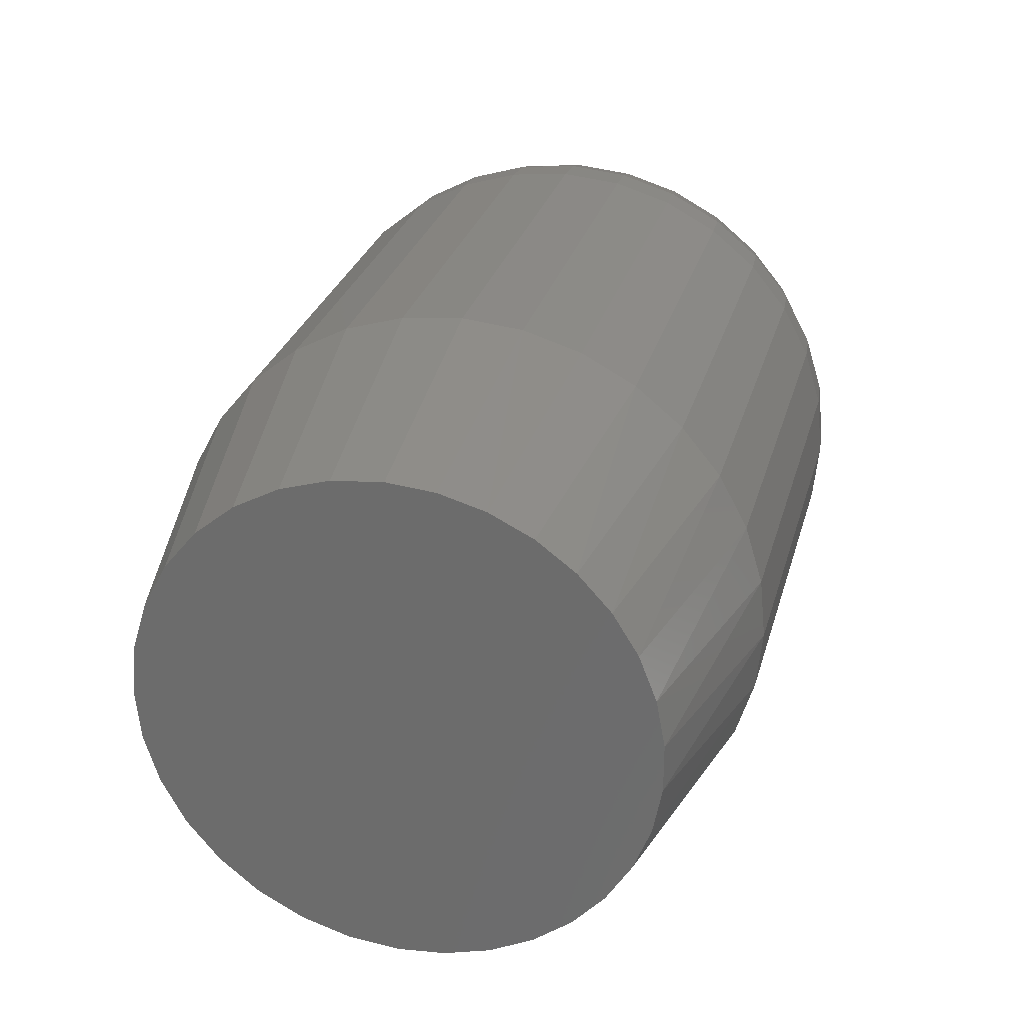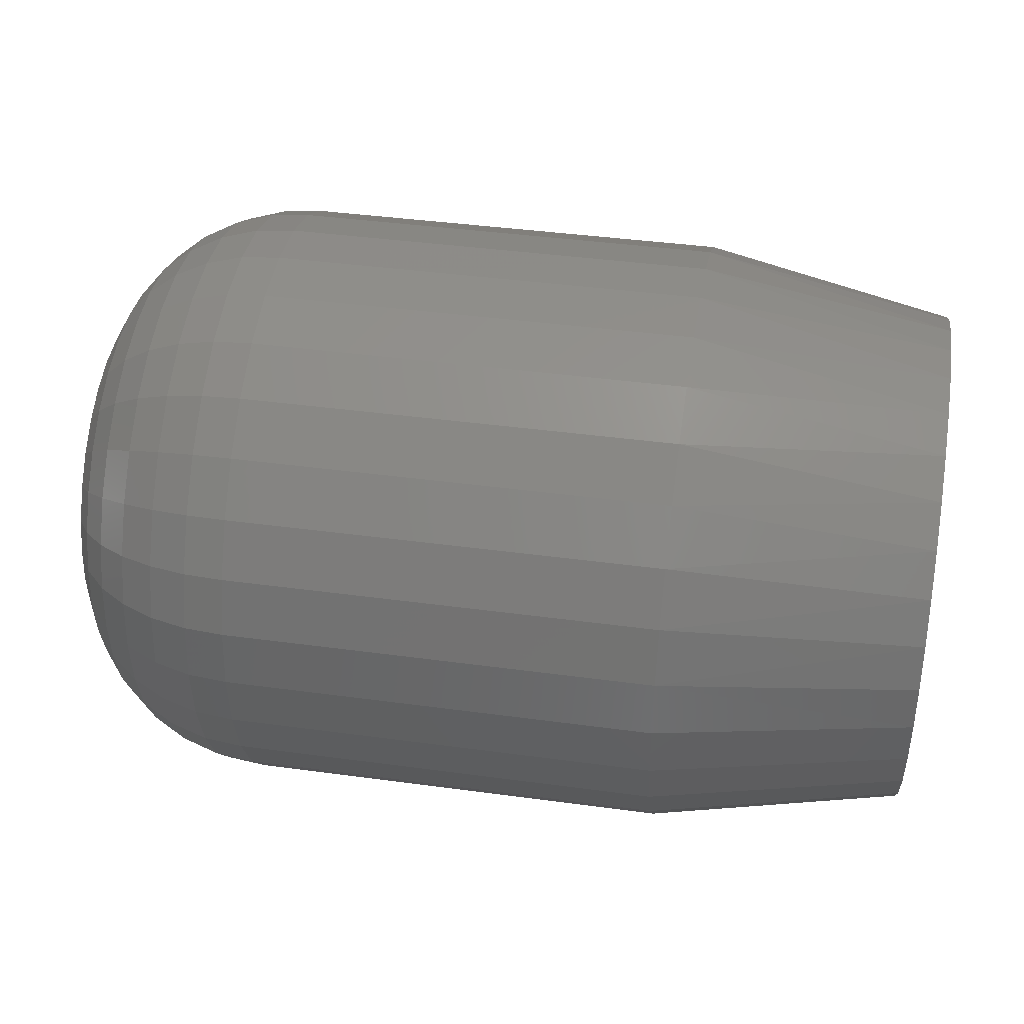
<metadata>
{"format":"stl","ext":"stl","renderer":"f3d","projection":"perspective","resolution":1024,"background":"white","views":[{"elev":27.9,"azim":-75.5,"up":"+Y"},{"elev":40.5,"azim":-170.5,"up":"+Z"}]}
</metadata>
<code>
# stl→obj: 353 verts, 702 faces
v 0.07812 0.09572 -3.48e-17
v 0.2109 0.09572 -1.189e-16
v 0.07812 0.0939 -0.01848
v 0.2109 0.0939 -0.01848
v 0.07812 0.08851 -0.03625
v 0.2109 0.08851 -0.03625
v 0.07812 0.07976 -0.05263
v 0.2109 0.07976 -0.05263
v 0.07812 0.06798 -0.06699
v 0.2109 0.06798 -0.06699
v 0.07812 0.05362 -0.07877
v 0.2109 0.05362 -0.07877
v 0.07812 0.03724 -0.08753
v 0.2109 0.03724 -0.08753
v 0.07812 0.01947 -0.09292
v 0.2109 0.01947 -0.09292
v 0.07812 0.0009868 -0.09474
v 0.2109 0.0009868 -0.09474
v 0.07812 -0.0175 -0.09292
v 0.2109 -0.0175 -0.09292
v 0.07812 -0.03527 -0.08753
v 0.2109 -0.03527 -0.08753
v 0.07812 -0.05165 -0.07877
v 0.2109 -0.05165 -0.07877
v 0.07812 -0.066 -0.06699
v 0.2109 -0.066 -0.06699
v 0.07812 -0.07778 -0.05263
v 0.2109 -0.07778 -0.05263
v 0.07812 -0.08654 -0.03625
v 0.2109 -0.08654 -0.03625
v 0.07812 -0.09193 -0.01848
v 0.2109 -0.09193 -0.01848
v 0.07812 -0.09375 1.16e-17
v 0.2109 -0.09375 1.16e-17
v 0.07812 -0.09193 0.01848
v 0.2109 -0.09193 0.01848
v 0.07812 -0.08654 0.03625
v 0.2109 -0.08654 0.03625
v 0.07812 -0.07778 0.05263
v 0.2109 -0.07778 0.05263
v 0.07812 -0.066 0.06699
v 0.2109 -0.066 0.06699
v 0.07812 -0.05165 0.07877
v 0.2109 -0.05165 0.07877
v 0.07812 -0.03527 0.08753
v 0.2109 -0.03527 0.08753
v 0.07812 -0.0175 0.09292
v 0.2109 -0.0175 0.09292
v 0.07812 0.0009868 0.09474
v 0.2109 0.0009868 0.09474
v 0.07812 0.01947 0.09292
v 0.2109 0.01947 0.09292
v 0.07812 0.03724 0.08753
v 0.2109 0.03724 0.08753
v 0.07812 0.05362 0.07877
v 0.2109 0.05362 0.07877
v 0.07812 0.06798 0.06699
v 0.2109 0.06798 0.06699
v 0.07812 0.07976 0.05263
v 0.2109 0.07976 0.05263
v 0.07812 0.08851 0.03625
v 0.2109 0.08851 0.03625
v 0.07812 0.0939 0.01848
v 0.2109 0.0939 0.01848
v 0.2734 0.0009868 0.03224
v 0.2734 -0.005302 0.03162
v 0.2734 -0.01135 0.02978
v 0.2734 0.007276 0.03162
v 0.2734 0.01332 0.02978
v 0.2734 -0.01692 0.0268
v 0.2734 0.0189 0.0268
v 0.2734 -0.02181 0.02279
v 0.2734 0.02378 0.02279
v 0.2734 -0.02582 0.01791
v 0.2734 0.02779 0.01791
v 0.2734 -0.0288 0.01234
v 0.2734 0.03077 0.01234
v 0.2734 -0.03063 0.006289
v 0.2734 0.0326 0.006289
v 0.2734 0.0326 -0.006289
v 0.2734 -0.0288 -0.01234
v 0.2734 0.03077 -0.01234
v 0.2734 -0.02582 -0.01791
v 0.2734 0.02779 -0.01791
v 0.2734 -0.02181 -0.02279
v 0.2734 0.02378 -0.02279
v 0.2734 -0.01692 -0.0268
v 0.2734 0.0189 -0.0268
v 0.2734 -0.01135 -0.02978
v 0.2734 0.01332 -0.02978
v 0.2734 -0.005302 -0.03162
v 0.2734 0.0009868 -0.03224
v 0.2734 0.007276 -0.03162
v 0.2734 0.03322 -2.267e-17
v 0.2734 -0.03125 -3.551e-17
v 0.2734 -0.03063 -0.006289
v 0.2722 0.04542 -6.939e-18
v 0.2722 0.04456 -0.008668
v 0.2687 0.05714 -6.939e-18
v 0.2687 0.05606 -0.01096
v 0.2629 0.06795 -3.469e-18
v 0.2629 0.06666 -0.01306
v 0.2551 0.07742 -6.939e-18
v 0.2551 0.07595 -0.01491
v 0.2457 0.08519 -6.939e-18
v 0.2457 0.08357 -0.01643
v 0.2349 0.09097 -6.939e-18
v 0.2349 0.08924 -0.01755
v 0.2231 0.09452 -6.939e-18
v 0.2231 0.09273 -0.01825
v 0.2722 -0.04259 -0.008668
v 0.2722 -0.04344 3.469e-17
v 0.2687 -0.05409 -0.01096
v 0.2687 -0.05517 4.51e-17
v 0.2629 -0.06469 -0.01306
v 0.2629 -0.06597 5.551e-17
v 0.2551 -0.07398 -0.01491
v 0.2551 -0.07544 6.245e-17
v 0.2457 -0.0816 -0.01643
v 0.2457 -0.08322 5.551e-17
v 0.2349 -0.08726 -0.01755
v 0.2349 -0.08899 6.939e-17
v 0.2231 -0.09075 -0.01825
v 0.2231 -0.09255 6.939e-17
v 0.2722 -0.04006 -0.017
v 0.2687 -0.05089 -0.02149
v 0.2629 -0.06088 -0.02562
v 0.2551 -0.06963 -0.02925
v 0.2457 -0.07681 -0.03222
v 0.2349 -0.08214 -0.03443
v 0.2231 -0.08543 -0.03579
v 0.2722 -0.03596 -0.02468
v 0.2687 -0.0457 -0.0312
v 0.2629 -0.05469 -0.0372
v 0.2551 -0.06256 -0.04246
v 0.2457 -0.06903 -0.04678
v 0.2349 -0.07383 -0.04999
v 0.2231 -0.07679 -0.05197
v 0.2722 -0.03043 -0.03142
v 0.2687 -0.03872 -0.03971
v 0.2629 -0.04636 -0.04735
v 0.2551 -0.05306 -0.05404
v 0.2457 -0.05855 -0.05954
v 0.2349 -0.06264 -0.06362
v 0.2231 -0.06515 -0.06614
v 0.2722 -0.0237 -0.03694
v 0.2687 -0.03021 -0.04669
v 0.2629 -0.03621 -0.05568
v 0.2551 -0.04148 -0.06355
v 0.2457 -0.04579 -0.07001
v 0.2349 -0.049 -0.07482
v 0.2231 -0.05098 -0.07777
v 0.2722 -0.01602 -0.04105
v 0.2687 -0.0205 -0.05188
v 0.2629 -0.02464 -0.06186
v 0.2551 -0.02826 -0.07061
v 0.2457 -0.03124 -0.07779
v 0.2349 -0.03345 -0.08313
v 0.2231 -0.03481 -0.08642
v 0.2722 -0.007681 -0.04358
v 0.2687 -0.009968 -0.05508
v 0.2629 -0.01208 -0.06567
v 0.2551 -0.01392 -0.07496
v 0.2457 -0.01544 -0.08259
v 0.2349 -0.01657 -0.08825
v 0.2231 -0.01726 -0.09174
v 0.2722 0.0009868 -0.04443
v 0.2687 0.0009868 -0.05615
v 0.2629 0.0009868 -0.06696
v 0.2551 0.0009868 -0.07643
v 0.2457 0.0009868 -0.0842
v 0.2349 0.0009868 -0.08998
v 0.2231 0.0009868 -0.09354
v 0.2722 0.009655 -0.04358
v 0.2687 0.01194 -0.05508
v 0.2629 0.01405 -0.06567
v 0.2551 0.0159 -0.07496
v 0.2457 0.01741 -0.08259
v 0.2349 0.01854 -0.08825
v 0.2231 0.01923 -0.09174
v 0.2722 0.01799 -0.04105
v 0.2687 0.02248 -0.05188
v 0.2629 0.02661 -0.06186
v 0.2551 0.03024 -0.07061
v 0.2457 0.03321 -0.07779
v 0.2349 0.03542 -0.08313
v 0.2231 0.03678 -0.08642
v 0.2722 0.02567 -0.03694
v 0.2687 0.03218 -0.04669
v 0.2629 0.03819 -0.05568
v 0.2551 0.04345 -0.06355
v 0.2457 0.04777 -0.07001
v 0.2349 0.05098 -0.07482
v 0.2231 0.05295 -0.07777
v 0.2722 0.0324 -0.03142
v 0.2687 0.04069 -0.03971
v 0.2629 0.04833 -0.04735
v 0.2551 0.05503 -0.05404
v 0.2457 0.06053 -0.05954
v 0.2349 0.06461 -0.06362
v 0.2231 0.06713 -0.06614
v 0.2722 0.03793 -0.02468
v 0.2687 0.04768 -0.0312
v 0.2629 0.05666 -0.0372
v 0.2551 0.06454 -0.04246
v 0.2457 0.071 -0.04678
v 0.2349 0.0758 -0.04999
v 0.2231 0.07876 -0.05197
v 0.2722 0.04203 -0.017
v 0.2687 0.05287 -0.02149
v 0.2629 0.06285 -0.02562
v 0.2551 0.0716 -0.02925
v 0.2457 0.07878 -0.03222
v 0.2349 0.08412 -0.03443
v 0.2231 0.0874 -0.03579
v 0.2722 -0.04259 0.008668
v 0.2687 -0.05409 0.01096
v 0.2629 -0.06469 0.01306
v 0.2551 -0.07398 0.01491
v 0.2457 -0.0816 0.01643
v 0.2349 -0.08726 0.01755
v 0.2231 -0.09075 0.01825
v 0.2722 0.04456 0.008668
v 0.2687 0.05606 0.01096
v 0.2629 0.06666 0.01306
v 0.2551 0.07595 0.01491
v 0.2457 0.08357 0.01643
v 0.2349 0.08924 0.01755
v 0.2231 0.09273 0.01825
v 0.2722 0.04203 0.017
v 0.2687 0.05287 0.02149
v 0.2629 0.06285 0.02562
v 0.2551 0.0716 0.02925
v 0.2457 0.07878 0.03222
v 0.2349 0.08412 0.03443
v 0.2231 0.0874 0.03579
v 0.2722 0.03793 0.02468
v 0.2687 0.04768 0.0312
v 0.2629 0.05666 0.0372
v 0.2551 0.06454 0.04246
v 0.2457 0.071 0.04678
v 0.2349 0.0758 0.04999
v 0.2231 0.07876 0.05197
v 0.2722 0.0324 0.03142
v 0.2687 0.04069 0.03971
v 0.2629 0.04833 0.04735
v 0.2551 0.05503 0.05404
v 0.2457 0.06053 0.05954
v 0.2349 0.06461 0.06362
v 0.2231 0.06713 0.06614
v 0.2722 0.02567 0.03694
v 0.2687 0.03218 0.04669
v 0.2629 0.03819 0.05568
v 0.2551 0.04345 0.06355
v 0.2457 0.04777 0.07001
v 0.2349 0.05098 0.07482
v 0.2231 0.05295 0.07777
v 0.2722 0.01799 0.04105
v 0.2687 0.02248 0.05188
v 0.2629 0.02661 0.06186
v 0.2551 0.03024 0.07061
v 0.2457 0.03321 0.07779
v 0.2349 0.03542 0.08313
v 0.2231 0.03678 0.08642
v 0.2722 0.009655 0.04358
v 0.2687 0.01194 0.05508
v 0.2629 0.01405 0.06567
v 0.2551 0.0159 0.07496
v 0.2457 0.01741 0.08259
v 0.2349 0.01854 0.08825
v 0.2231 0.01923 0.09174
v 0.2722 0.0009868 0.04443
v 0.2687 0.0009868 0.05615
v 0.2629 0.0009868 0.06696
v 0.2551 0.0009868 0.07643
v 0.2457 0.0009868 0.0842
v 0.2349 0.0009868 0.08998
v 0.2231 0.0009868 0.09354
v 0.2722 -0.007681 0.04358
v 0.2687 -0.009968 0.05508
v 0.2629 -0.01208 0.06567
v 0.2551 -0.01392 0.07496
v 0.2457 -0.01544 0.08259
v 0.2349 -0.01657 0.08825
v 0.2231 -0.01726 0.09174
v 0.2722 -0.01602 0.04105
v 0.2687 -0.0205 0.05188
v 0.2629 -0.02464 0.06186
v 0.2551 -0.02826 0.07061
v 0.2457 -0.03124 0.07779
v 0.2349 -0.03345 0.08313
v 0.2231 -0.03481 0.08642
v 0.2722 -0.0237 0.03694
v 0.2687 -0.03021 0.04669
v 0.2629 -0.03621 0.05568
v 0.2551 -0.04148 0.06355
v 0.2457 -0.04579 0.07001
v 0.2349 -0.049 0.07482
v 0.2231 -0.05098 0.07777
v 0.2722 -0.03043 0.03142
v 0.2687 -0.03872 0.03971
v 0.2629 -0.04636 0.04735
v 0.2551 -0.05306 0.05404
v 0.2457 -0.05855 0.05954
v 0.2349 -0.06264 0.06362
v 0.2231 -0.06515 0.06614
v 0.2722 -0.03596 0.02468
v 0.2687 -0.0457 0.0312
v 0.2629 -0.05469 0.0372
v 0.2551 -0.06256 0.04246
v 0.2457 -0.06903 0.04678
v 0.2349 -0.07383 0.04999
v 0.2231 -0.07679 0.05197
v 0.2722 -0.04006 0.017
v 0.2687 -0.05089 0.02149
v 0.2629 -0.06088 0.02562
v 0.2551 -0.06963 0.02925
v 0.2457 -0.07681 0.03222
v 0.2349 -0.08214 0.03443
v 0.2231 -0.08543 0.03579
v 0 -0.02066 0.07609
v 0 -0.006313 0.07877
v 0 0.008286 0.07877
v 0 0.02264 0.07609
v 0 -0.03428 0.07082
v 0 0.03625 0.07082
v 0 -0.04669 0.06313
v 0 0.04866 0.06313
v 0 -0.05748 0.0533
v 0 0.05945 0.0533
v 0 0.04494 -0.06578
v 0 -0.04297 -0.06578
v 0 0.05693 -0.05594
v 0 -0.02929 -0.07309
v 0 0.03126 -0.07309
v 0 -0.01445 -0.07759
v 0 0.01642 -0.07759
v 0 0.0009868 -0.07911
v 0 -0.05495 -0.05594
v 0 -0.06479 -0.04395
v 0 0.06677 -0.04395
v 0 -0.0721 -0.03027
v 0 0.07408 -0.03027
v 0 -0.0766 -0.01543
v 0 0.07858 -0.01543
v 0 -0.07812 -1.176e-06
v 0 0.0801 -3.474e-17
v 0 -0.07678 0.01454
v 0 0.07875 0.01454
v 0 -0.07278 0.02858
v 0 0.07476 0.02858
v 0 -0.06628 0.04165
v 0 0.06825 0.04165
f 1 2 3
f 3 2 4
f 3 4 5
f 5 4 6
f 5 6 7
f 7 6 8
f 7 8 9
f 9 8 10
f 9 10 11
f 11 10 12
f 11 12 13
f 13 12 14
f 13 14 15
f 15 14 16
f 15 16 17
f 17 16 18
f 17 18 19
f 19 18 20
f 19 20 21
f 21 20 22
f 21 22 23
f 23 22 24
f 23 24 25
f 25 24 26
f 25 26 27
f 27 26 28
f 27 28 29
f 29 28 30
f 29 30 31
f 31 30 32
f 31 32 33
f 33 32 34
f 33 34 35
f 35 34 36
f 35 36 37
f 37 36 38
f 37 38 39
f 39 38 40
f 39 40 41
f 41 40 42
f 41 42 43
f 43 42 44
f 43 44 45
f 45 44 46
f 45 46 47
f 47 46 48
f 47 48 49
f 49 48 50
f 49 50 51
f 51 50 52
f 51 52 53
f 53 52 54
f 53 54 55
f 55 54 56
f 55 56 57
f 57 56 58
f 57 58 59
f 59 58 60
f 59 60 61
f 61 60 62
f 61 62 63
f 63 62 64
f 63 64 1
f 1 64 2
f 65 66 67
f 68 65 67
f 68 67 69
f 69 67 70
f 69 70 71
f 71 70 72
f 71 72 73
f 73 72 74
f 73 74 75
f 75 74 76
f 75 76 77
f 77 76 78
f 77 78 79
f 80 81 82
f 82 81 83
f 82 83 84
f 84 83 85
f 84 85 86
f 86 85 87
f 86 87 88
f 88 87 89
f 88 89 90
f 90 89 91
f 90 91 92
f 90 92 93
f 79 78 94
f 94 78 95
f 94 95 80
f 80 95 96
f 80 96 81
f 94 80 97
f 97 80 98
f 97 98 99
f 99 98 100
f 99 100 101
f 101 100 102
f 101 102 103
f 103 102 104
f 103 104 105
f 105 104 106
f 105 106 107
f 107 106 108
f 107 108 109
f 109 108 110
f 109 110 2
f 2 110 4
f 96 95 111
f 111 95 112
f 111 112 113
f 113 112 114
f 113 114 115
f 115 114 116
f 115 116 117
f 117 116 118
f 117 118 119
f 119 118 120
f 119 120 121
f 121 120 122
f 121 122 123
f 123 122 124
f 123 124 32
f 32 124 34
f 81 96 125
f 125 96 111
f 125 111 126
f 126 111 113
f 126 113 127
f 127 113 115
f 127 115 128
f 128 115 117
f 128 117 129
f 129 117 119
f 129 119 130
f 130 119 121
f 130 121 131
f 131 121 123
f 131 123 30
f 30 123 32
f 83 81 132
f 132 81 125
f 132 125 133
f 133 125 126
f 133 126 134
f 134 126 127
f 134 127 135
f 135 127 128
f 135 128 136
f 136 128 129
f 136 129 137
f 137 129 130
f 137 130 138
f 138 130 131
f 138 131 28
f 28 131 30
f 85 83 139
f 139 83 132
f 139 132 140
f 140 132 133
f 140 133 141
f 141 133 134
f 141 134 142
f 142 134 135
f 142 135 143
f 143 135 136
f 143 136 144
f 144 136 137
f 144 137 145
f 145 137 138
f 145 138 26
f 26 138 28
f 87 85 146
f 146 85 139
f 146 139 147
f 147 139 140
f 147 140 148
f 148 140 141
f 148 141 149
f 149 141 142
f 149 142 150
f 150 142 143
f 150 143 151
f 151 143 144
f 151 144 152
f 152 144 145
f 152 145 24
f 24 145 26
f 89 87 153
f 153 87 146
f 153 146 154
f 154 146 147
f 154 147 155
f 155 147 148
f 155 148 156
f 156 148 149
f 156 149 157
f 157 149 150
f 157 150 158
f 158 150 151
f 158 151 159
f 159 151 152
f 159 152 22
f 22 152 24
f 91 89 160
f 160 89 153
f 160 153 161
f 161 153 154
f 161 154 162
f 162 154 155
f 162 155 163
f 163 155 156
f 163 156 164
f 164 156 157
f 164 157 165
f 165 157 158
f 165 158 166
f 166 158 159
f 166 159 20
f 20 159 22
f 92 91 167
f 167 91 160
f 167 160 168
f 168 160 161
f 168 161 169
f 169 161 162
f 169 162 170
f 170 162 163
f 170 163 171
f 171 163 164
f 171 164 172
f 172 164 165
f 172 165 173
f 173 165 166
f 173 166 18
f 18 166 20
f 93 92 174
f 174 92 167
f 174 167 175
f 175 167 168
f 175 168 176
f 176 168 169
f 176 169 177
f 177 169 170
f 177 170 178
f 178 170 171
f 178 171 179
f 179 171 172
f 179 172 180
f 180 172 173
f 180 173 16
f 16 173 18
f 90 93 181
f 181 93 174
f 181 174 182
f 182 174 175
f 182 175 183
f 183 175 176
f 183 176 184
f 184 176 177
f 184 177 185
f 185 177 178
f 185 178 186
f 186 178 179
f 186 179 187
f 187 179 180
f 187 180 14
f 14 180 16
f 88 90 188
f 188 90 181
f 188 181 189
f 189 181 182
f 189 182 190
f 190 182 183
f 190 183 191
f 191 183 184
f 191 184 192
f 192 184 185
f 192 185 193
f 193 185 186
f 193 186 194
f 194 186 187
f 194 187 12
f 12 187 14
f 86 88 195
f 195 88 188
f 195 188 196
f 196 188 189
f 196 189 197
f 197 189 190
f 197 190 198
f 198 190 191
f 198 191 199
f 199 191 192
f 199 192 200
f 200 192 193
f 200 193 201
f 201 193 194
f 201 194 10
f 10 194 12
f 84 86 202
f 202 86 195
f 202 195 203
f 203 195 196
f 203 196 204
f 204 196 197
f 204 197 205
f 205 197 198
f 205 198 206
f 206 198 199
f 206 199 207
f 207 199 200
f 207 200 208
f 208 200 201
f 208 201 8
f 8 201 10
f 82 84 209
f 209 84 202
f 209 202 210
f 210 202 203
f 210 203 211
f 211 203 204
f 211 204 212
f 212 204 205
f 212 205 213
f 213 205 206
f 213 206 214
f 214 206 207
f 214 207 215
f 215 207 208
f 215 208 6
f 6 208 8
f 80 82 98
f 98 82 209
f 98 209 100
f 100 209 210
f 100 210 102
f 102 210 211
f 102 211 104
f 104 211 212
f 104 212 106
f 106 212 213
f 106 213 108
f 108 213 214
f 108 214 110
f 110 214 215
f 110 215 4
f 4 215 6
f 95 78 112
f 112 78 216
f 112 216 114
f 114 216 217
f 114 217 116
f 116 217 218
f 116 218 118
f 118 218 219
f 118 219 120
f 120 219 220
f 120 220 122
f 122 220 221
f 122 221 124
f 124 221 222
f 124 222 34
f 34 222 36
f 79 94 223
f 223 94 97
f 223 97 224
f 224 97 99
f 224 99 225
f 225 99 101
f 225 101 226
f 226 101 103
f 226 103 227
f 227 103 105
f 227 105 228
f 228 105 107
f 228 107 229
f 229 107 109
f 229 109 64
f 64 109 2
f 77 79 230
f 230 79 223
f 230 223 231
f 231 223 224
f 231 224 232
f 232 224 225
f 232 225 233
f 233 225 226
f 233 226 234
f 234 226 227
f 234 227 235
f 235 227 228
f 235 228 236
f 236 228 229
f 236 229 62
f 62 229 64
f 75 77 237
f 237 77 230
f 237 230 238
f 238 230 231
f 238 231 239
f 239 231 232
f 239 232 240
f 240 232 233
f 240 233 241
f 241 233 234
f 241 234 242
f 242 234 235
f 242 235 243
f 243 235 236
f 243 236 60
f 60 236 62
f 73 75 244
f 244 75 237
f 244 237 245
f 245 237 238
f 245 238 246
f 246 238 239
f 246 239 247
f 247 239 240
f 247 240 248
f 248 240 241
f 248 241 249
f 249 241 242
f 249 242 250
f 250 242 243
f 250 243 58
f 58 243 60
f 71 73 251
f 251 73 244
f 251 244 252
f 252 244 245
f 252 245 253
f 253 245 246
f 253 246 254
f 254 246 247
f 254 247 255
f 255 247 248
f 255 248 256
f 256 248 249
f 256 249 257
f 257 249 250
f 257 250 56
f 56 250 58
f 69 71 258
f 258 71 251
f 258 251 259
f 259 251 252
f 259 252 260
f 260 252 253
f 260 253 261
f 261 253 254
f 261 254 262
f 262 254 255
f 262 255 263
f 263 255 256
f 263 256 264
f 264 256 257
f 264 257 54
f 54 257 56
f 68 69 265
f 265 69 258
f 265 258 266
f 266 258 259
f 266 259 267
f 267 259 260
f 267 260 268
f 268 260 261
f 268 261 269
f 269 261 262
f 269 262 270
f 270 262 263
f 270 263 271
f 271 263 264
f 271 264 52
f 52 264 54
f 65 68 272
f 272 68 265
f 272 265 273
f 273 265 266
f 273 266 274
f 274 266 267
f 274 267 275
f 275 267 268
f 275 268 276
f 276 268 269
f 276 269 277
f 277 269 270
f 277 270 278
f 278 270 271
f 278 271 50
f 50 271 52
f 66 65 279
f 279 65 272
f 279 272 280
f 280 272 273
f 280 273 281
f 281 273 274
f 281 274 282
f 282 274 275
f 282 275 283
f 283 275 276
f 283 276 284
f 284 276 277
f 284 277 285
f 285 277 278
f 285 278 48
f 48 278 50
f 67 66 286
f 286 66 279
f 286 279 287
f 287 279 280
f 287 280 288
f 288 280 281
f 288 281 289
f 289 281 282
f 289 282 290
f 290 282 283
f 290 283 291
f 291 283 284
f 291 284 292
f 292 284 285
f 292 285 46
f 46 285 48
f 70 67 293
f 293 67 286
f 293 286 294
f 294 286 287
f 294 287 295
f 295 287 288
f 295 288 296
f 296 288 289
f 296 289 297
f 297 289 290
f 297 290 298
f 298 290 291
f 298 291 299
f 299 291 292
f 299 292 44
f 44 292 46
f 72 70 300
f 300 70 293
f 300 293 301
f 301 293 294
f 301 294 302
f 302 294 295
f 302 295 303
f 303 295 296
f 303 296 304
f 304 296 297
f 304 297 305
f 305 297 298
f 305 298 306
f 306 298 299
f 306 299 42
f 42 299 44
f 74 72 307
f 307 72 300
f 307 300 308
f 308 300 301
f 308 301 309
f 309 301 302
f 309 302 310
f 310 302 303
f 310 303 311
f 311 303 304
f 311 304 312
f 312 304 305
f 312 305 313
f 313 305 306
f 313 306 40
f 40 306 42
f 76 74 314
f 314 74 307
f 314 307 315
f 315 307 308
f 315 308 316
f 316 308 309
f 316 309 317
f 317 309 310
f 317 310 318
f 318 310 311
f 318 311 319
f 319 311 312
f 319 312 320
f 320 312 313
f 320 313 38
f 38 313 40
f 78 76 216
f 216 76 314
f 216 314 217
f 217 314 315
f 217 315 218
f 218 315 316
f 218 316 219
f 219 316 317
f 219 317 220
f 220 317 318
f 220 318 221
f 221 318 319
f 221 319 222
f 222 319 320
f 222 320 36
f 36 320 38
f 321 322 323
f 324 321 323
f 325 321 324
f 326 325 324
f 327 325 326
f 328 327 326
f 329 327 328
f 330 329 328
f 331 332 333
f 334 332 331
f 335 334 331
f 336 334 335
f 337 336 335
f 338 336 337
f 332 339 333
f 333 339 340
f 333 340 341
f 341 340 342
f 341 342 343
f 343 342 344
f 343 344 345
f 345 344 346
f 345 346 347
f 347 346 348
f 347 348 349
f 349 348 350
f 349 350 351
f 351 350 352
f 351 352 353
f 353 352 329
f 353 329 330
f 33 346 31
f 31 346 344
f 31 344 29
f 29 344 342
f 29 342 27
f 27 342 340
f 27 340 25
f 25 340 339
f 25 339 23
f 23 339 332
f 23 332 21
f 21 332 334
f 21 334 19
f 19 334 336
f 19 336 17
f 17 336 338
f 17 338 15
f 15 338 337
f 15 337 13
f 13 337 335
f 13 335 11
f 11 335 331
f 11 331 9
f 9 331 333
f 9 333 7
f 7 333 341
f 7 341 5
f 5 341 343
f 5 343 3
f 3 343 345
f 3 345 1
f 1 345 347
f 351 61 63
f 353 59 61
f 353 61 351
f 330 57 59
f 330 59 353
f 328 55 57
f 328 57 330
f 326 53 55
f 326 55 328
f 324 51 53
f 324 53 326
f 323 49 51
f 323 51 324
f 322 47 49
f 322 49 323
f 321 45 47
f 321 47 322
f 325 43 45
f 325 45 321
f 327 41 43
f 327 43 325
f 329 39 41
f 329 41 327
f 352 37 39
f 352 39 329
f 350 35 37
f 350 37 352
f 346 33 348
f 348 33 35
f 348 35 350
f 1 347 63
f 63 347 349
f 63 349 351

</code>
